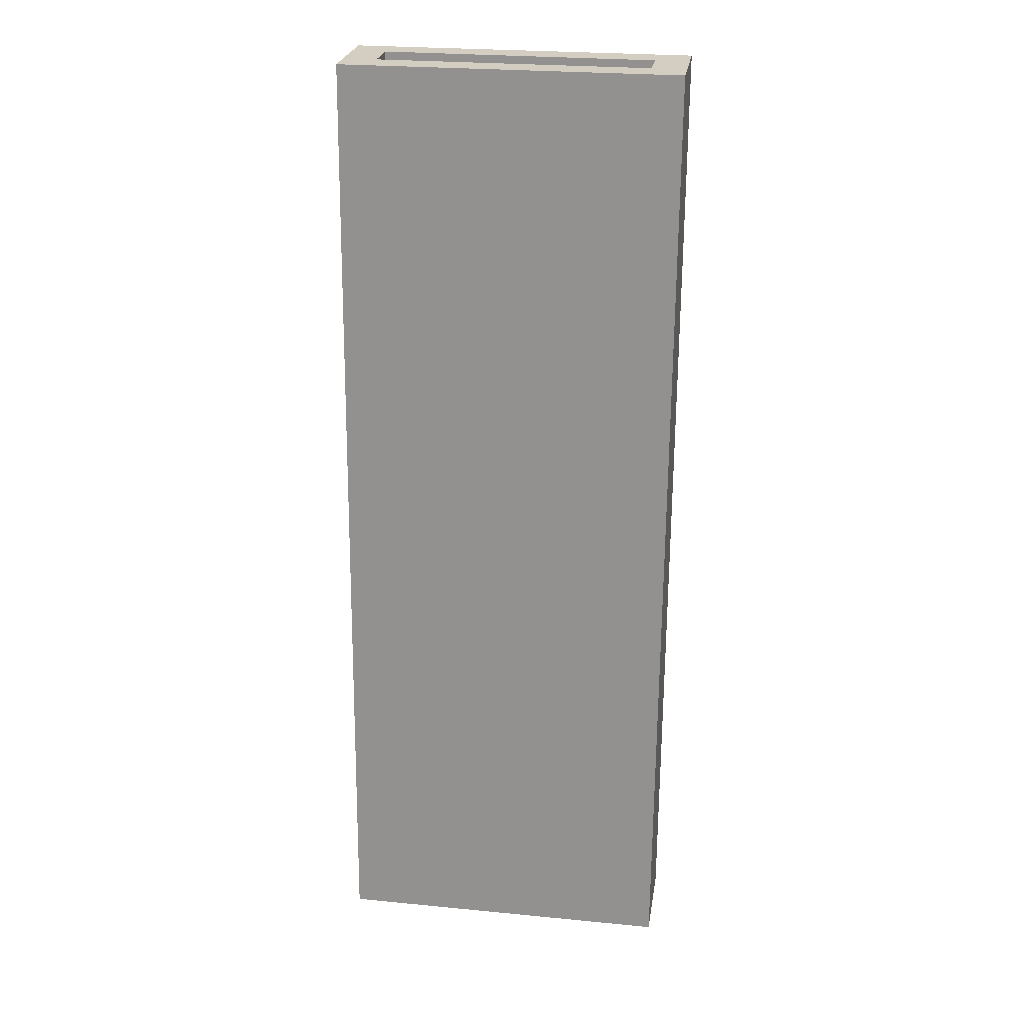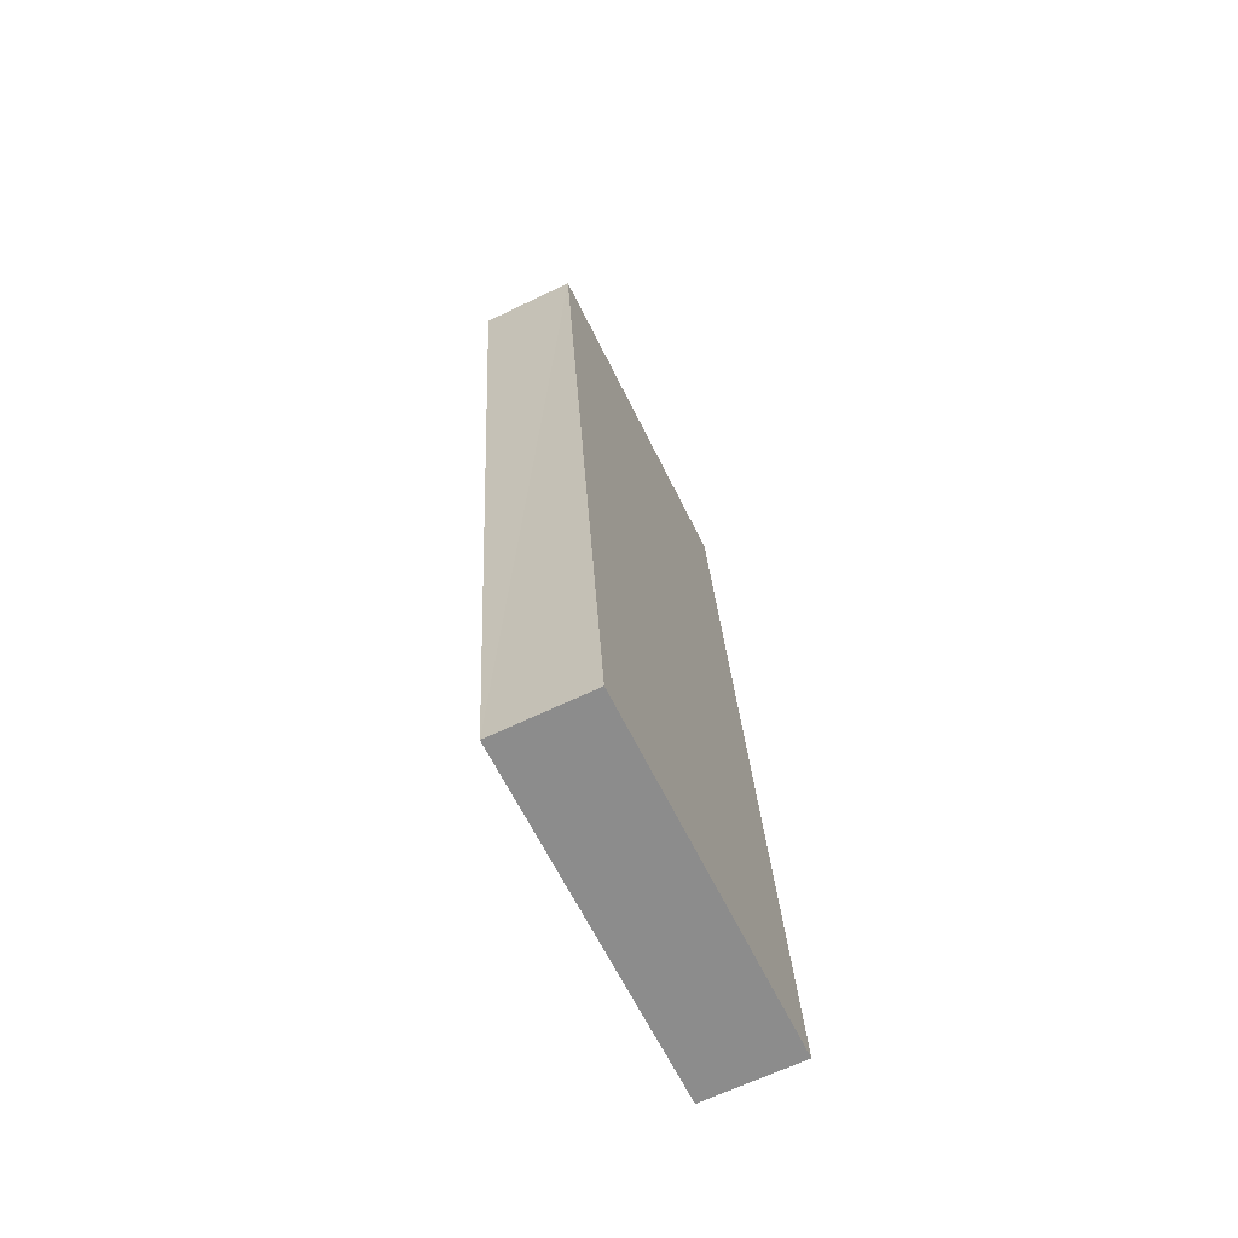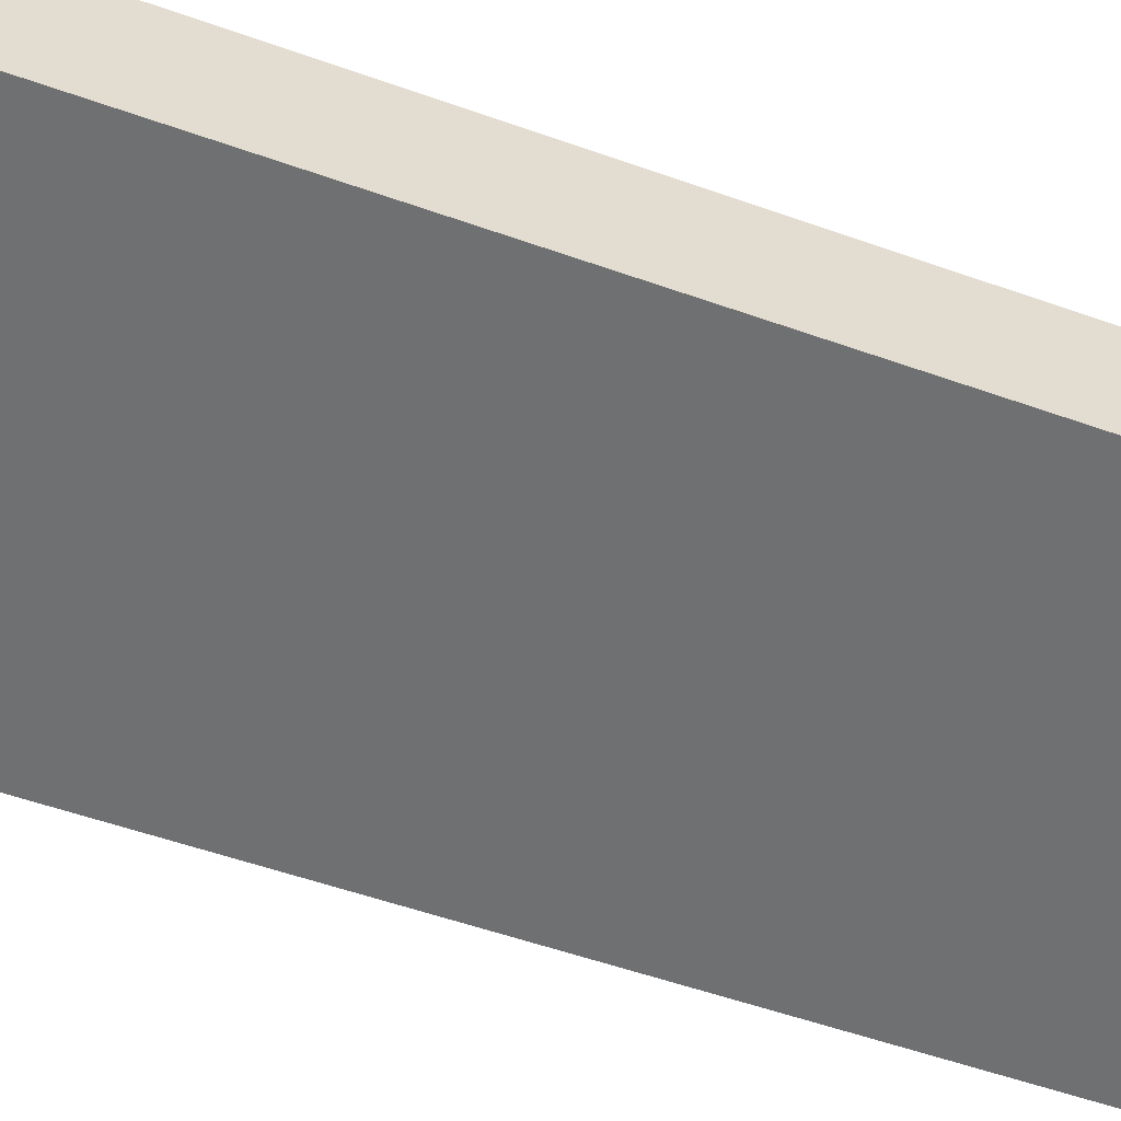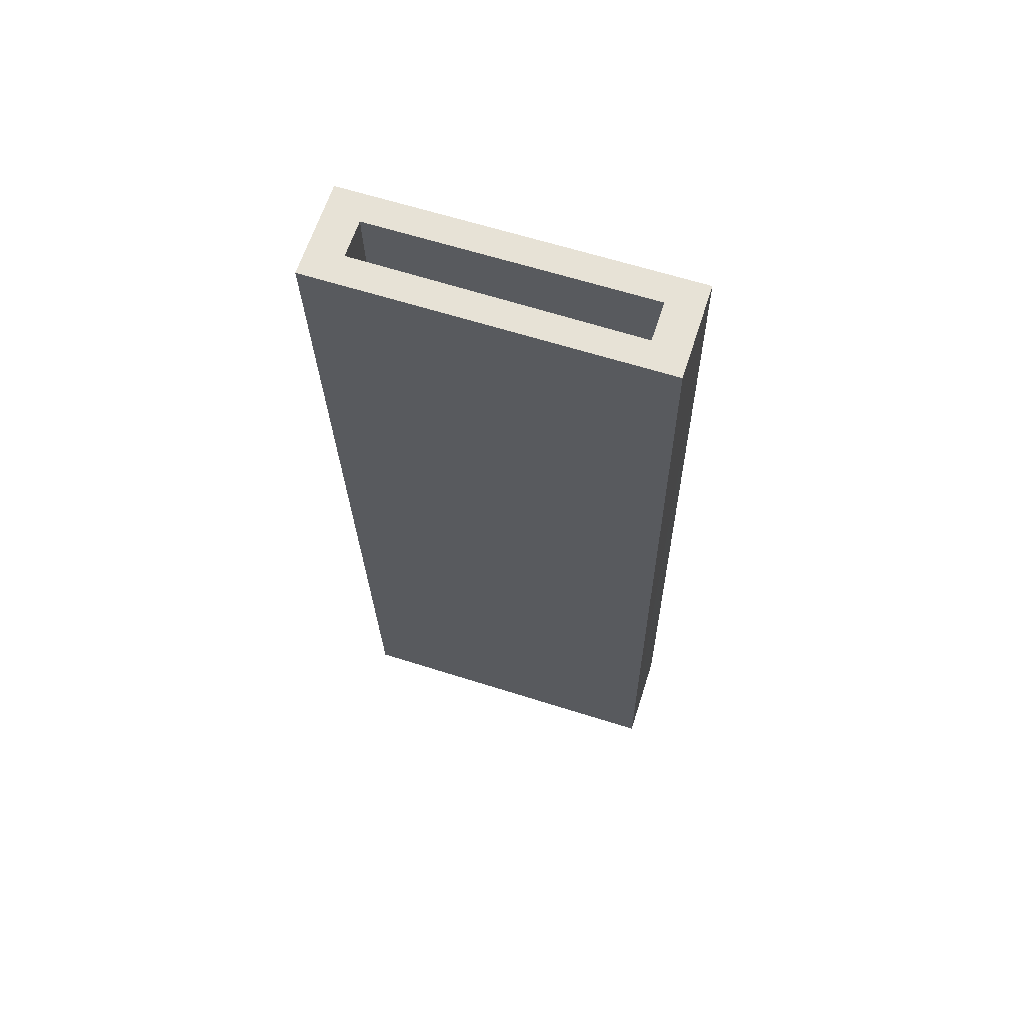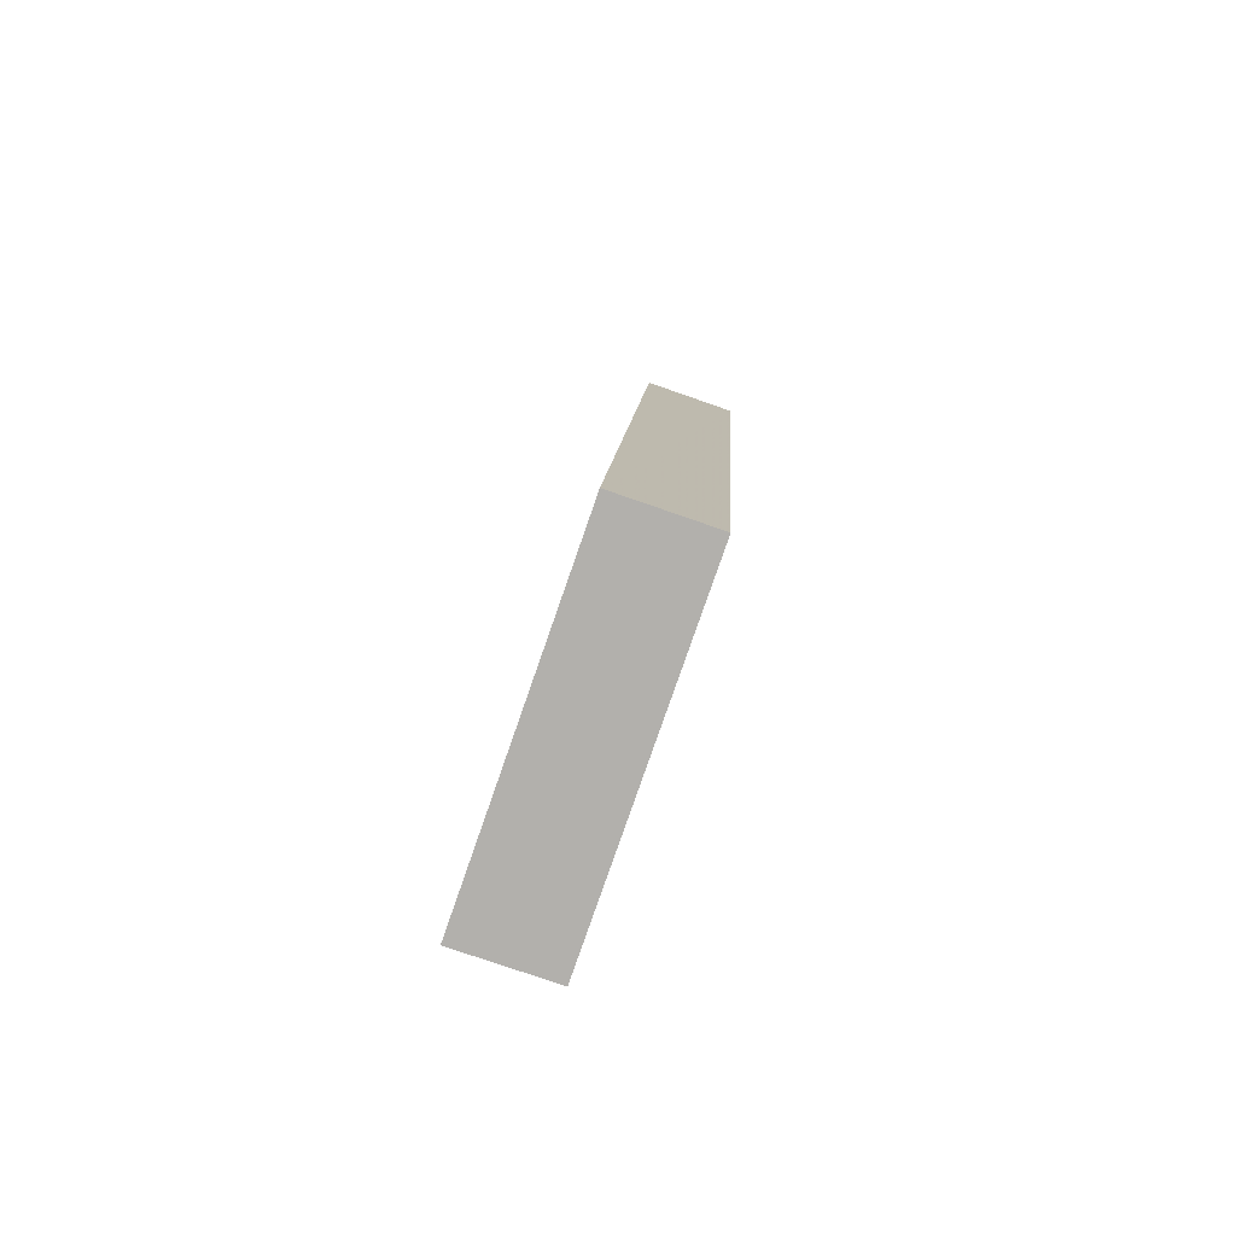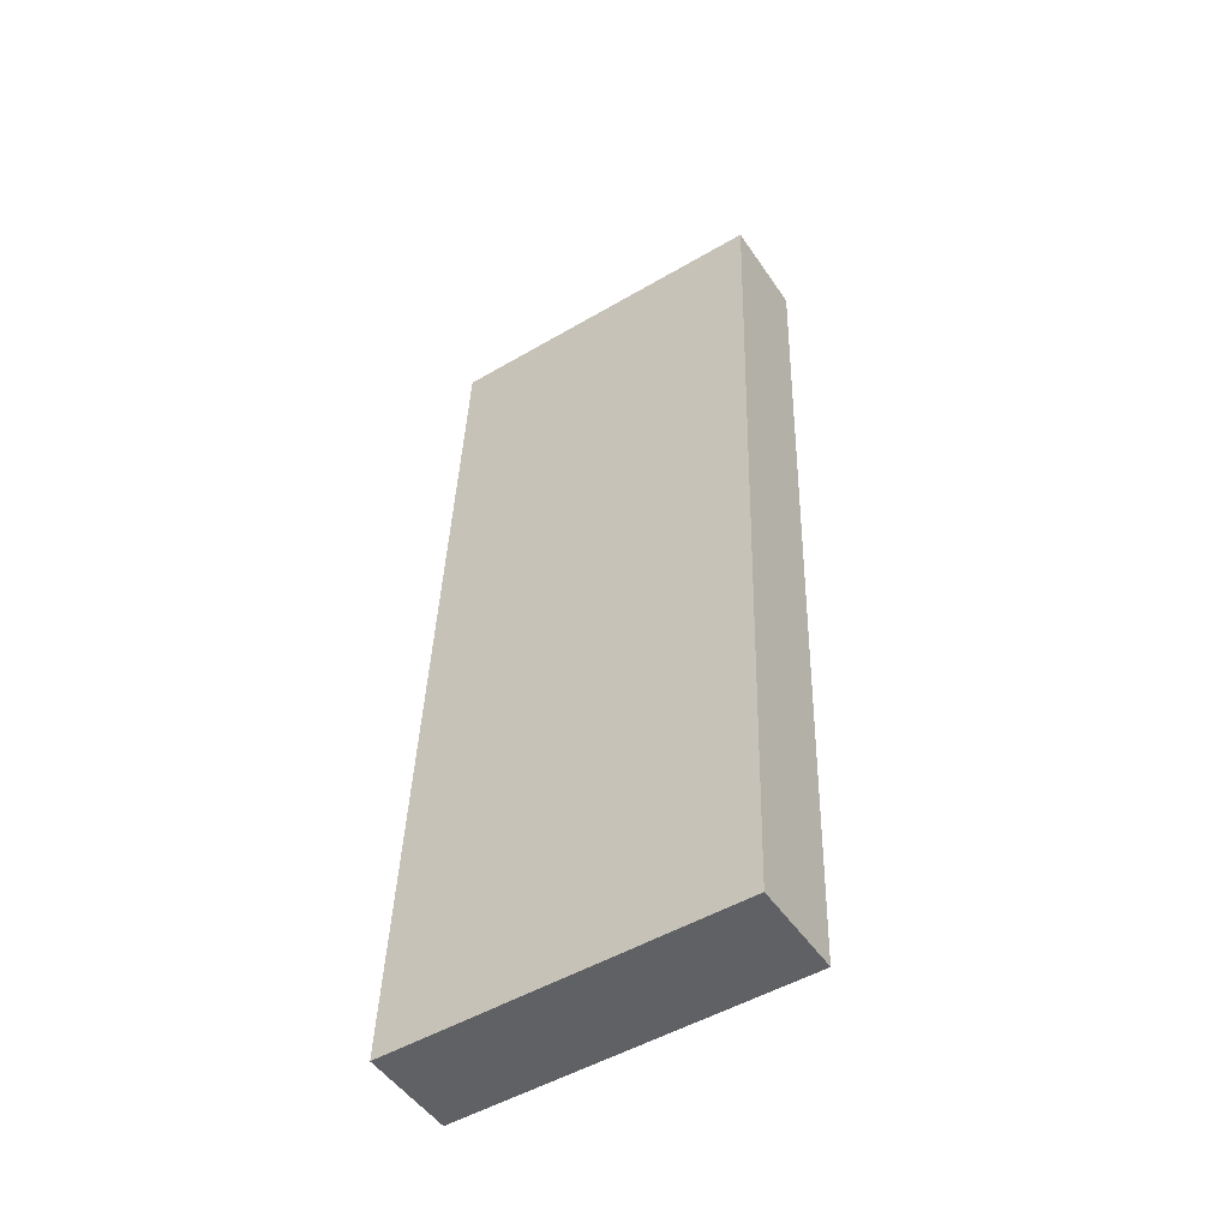
<metadata>
{"format":"obj","ext":"obj","renderer":"f3d","projection":"perspective","resolution":1024,"background":"white","views":[{"elev":25.2,"azim":-171.1,"up":"+Z"},{"elev":-64.1,"azim":116.1,"up":"+Z"},{"elev":-55.8,"azim":67.7,"up":"+Y"},{"elev":63.1,"azim":17.8,"up":"+Z"},{"elev":-78.8,"azim":-109.1,"up":"+Z"},{"elev":-50.0,"azim":-147.2,"up":"+Z"}]}
</metadata>
<code>
v 353.8 215.2 21.09
v 353.7 215.2 21.09
v 353.8 215.2 21.09
v 353.7 215.2 21.09
v 353.8 215.2 21.15
v 353.7 215.2 21.15
v 353.7 215.2 21.15
v 353.8 215.2 21.15
v 353.8 215.2 21.15
v 353.7 215.2 21.15
v 353.8 215.2 21.09
v 353.7 215.2 21.09
v 353.7 215.2 21.15
v 353.8 215.2 21.15
v 353.8 215.2 21.09
v 353.7 215.2 21.09
f 1 2 3
f 3 2 4
f 3 4 5
f 5 4 6
f 2 7 4
f 4 7 6
f 8 7 1
f 1 7 2
f 8 1 5
f 5 1 3
f 9 10 11
f 11 10 12
f 13 7 14
f 14 7 8
f 14 8 9
f 9 8 5
f 9 5 10
f 10 5 6
f 10 6 13
f 13 6 7
f 14 9 15
f 15 9 11
f 16 15 12
f 12 15 11
f 10 13 12
f 12 13 16
f 13 14 16
f 16 14 15

</code>
